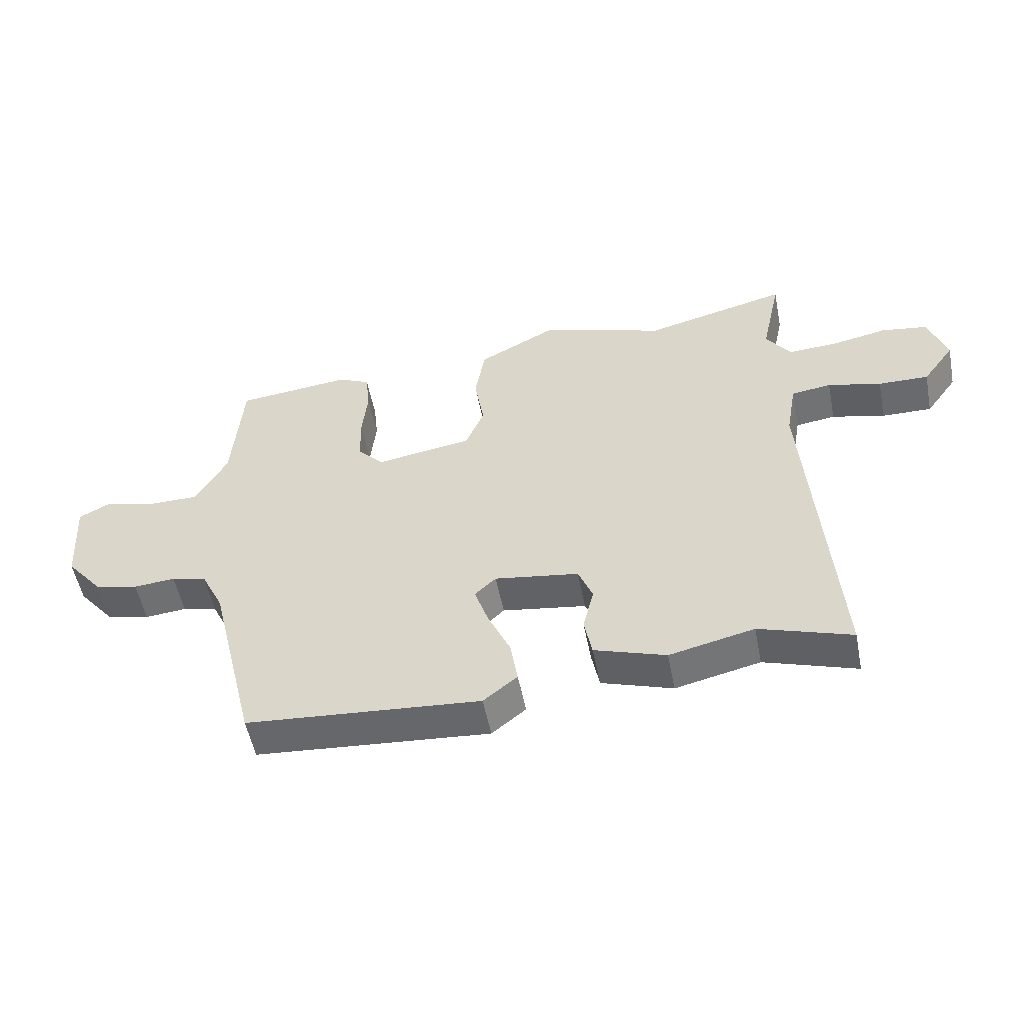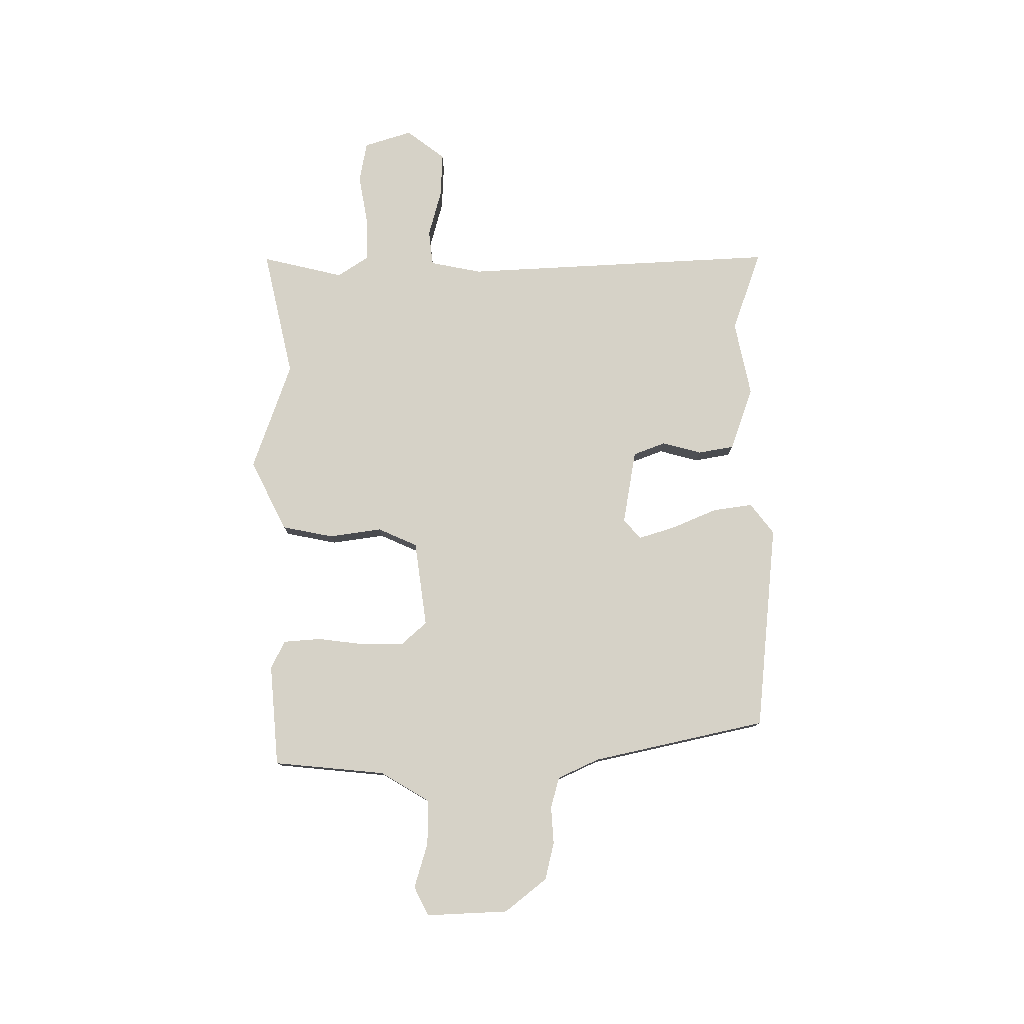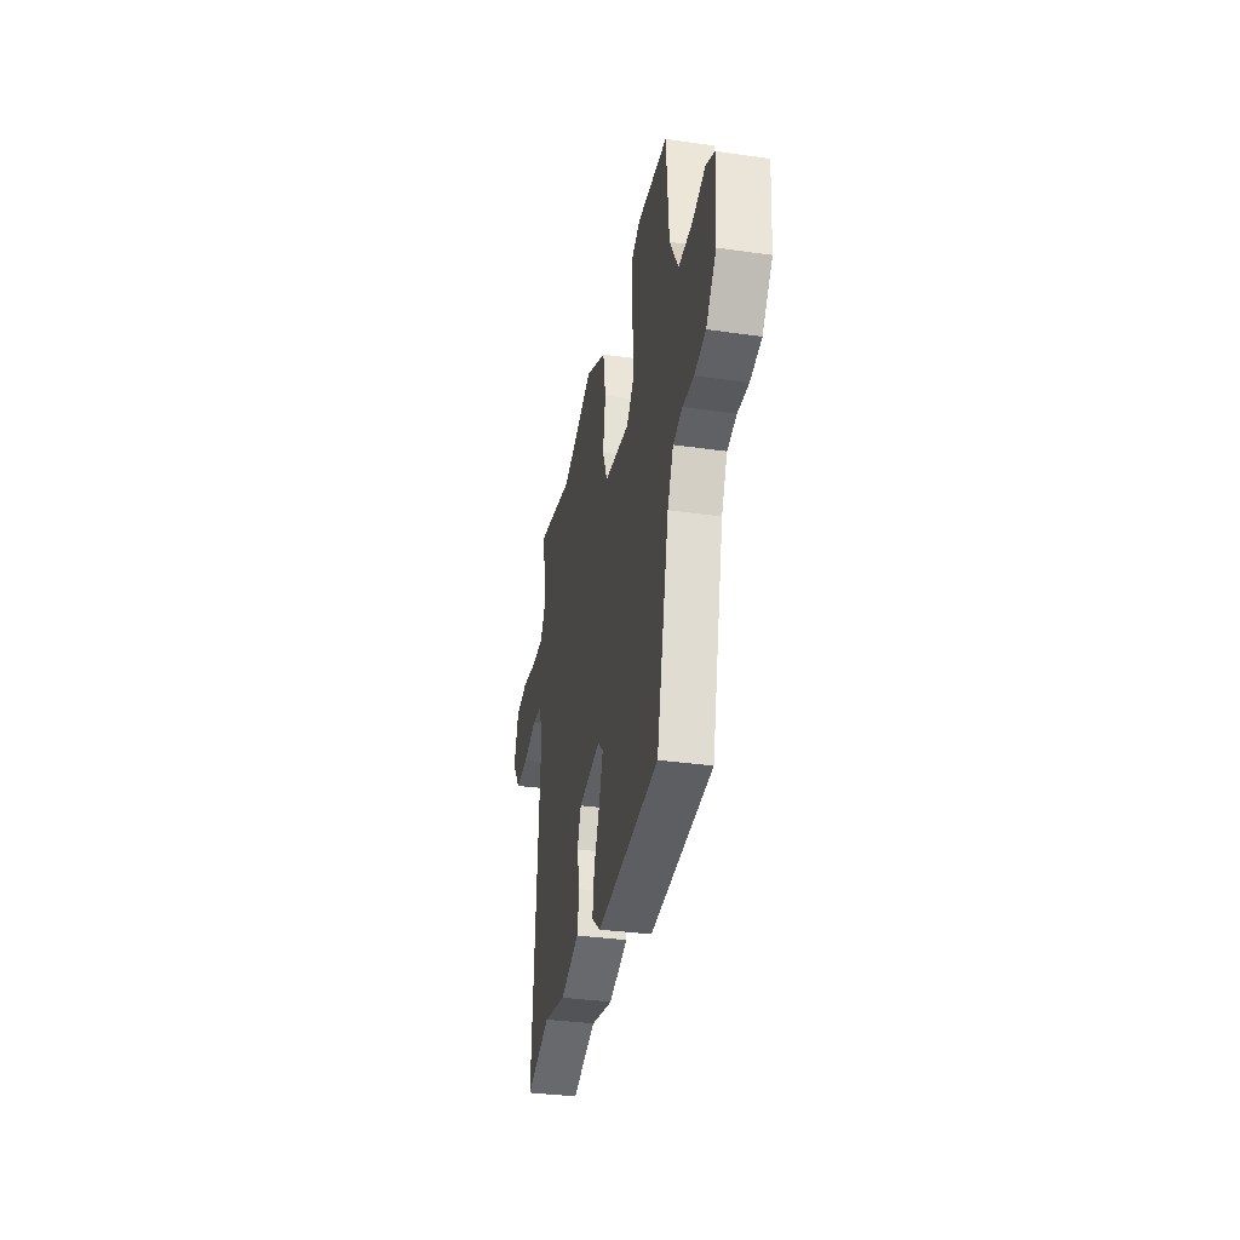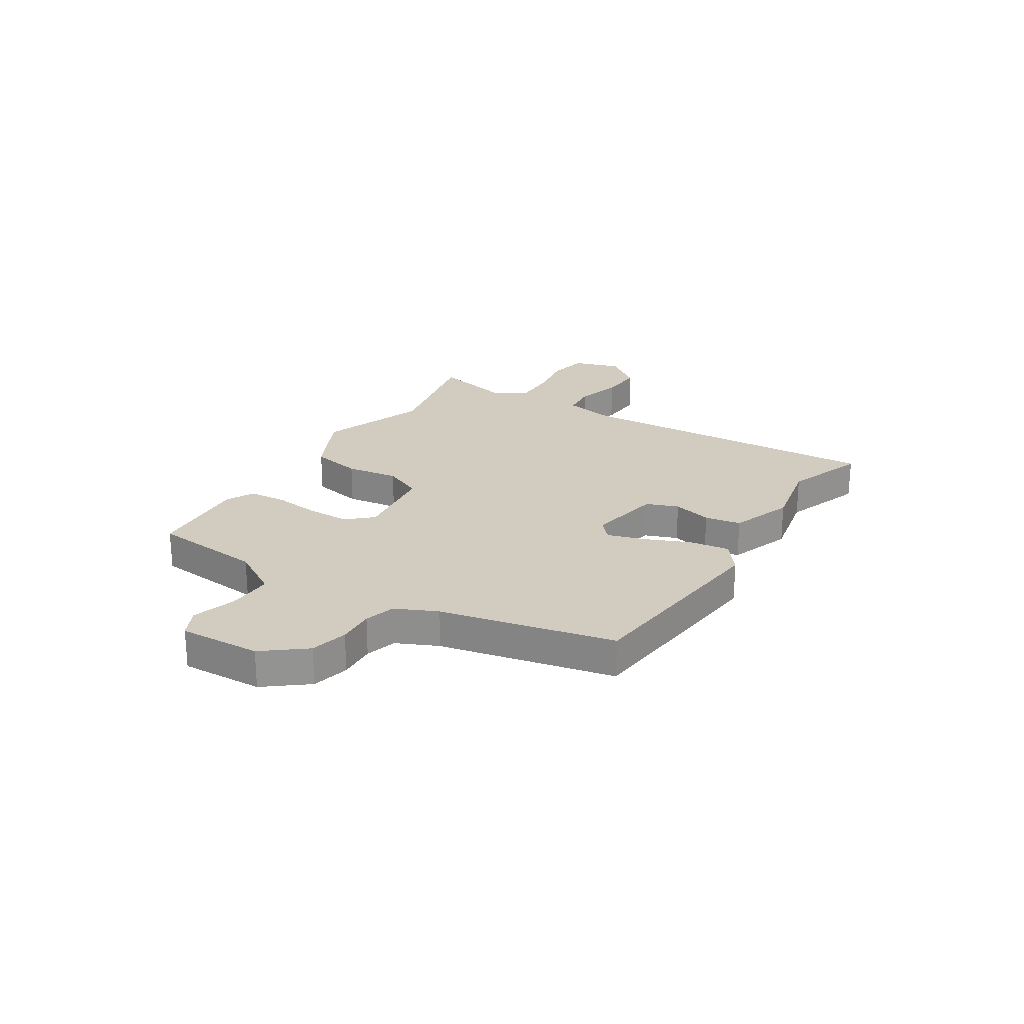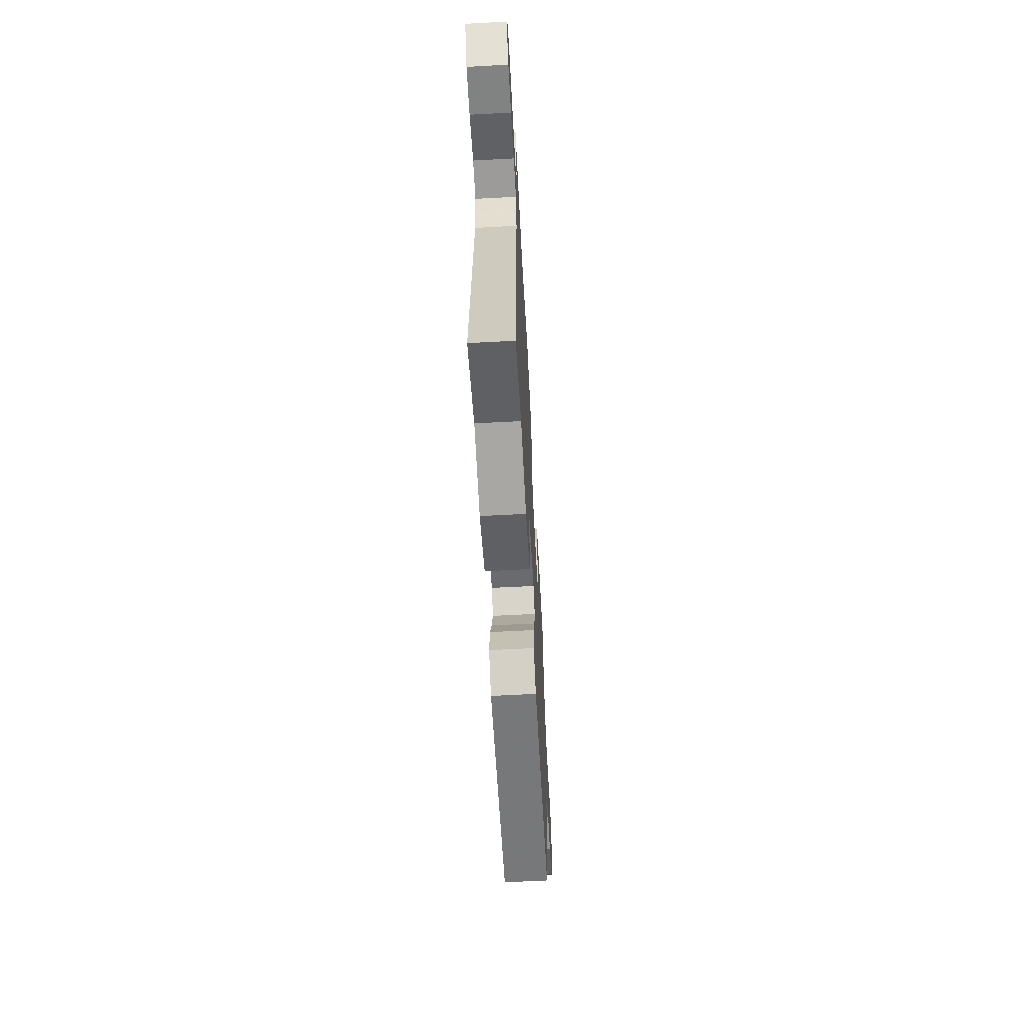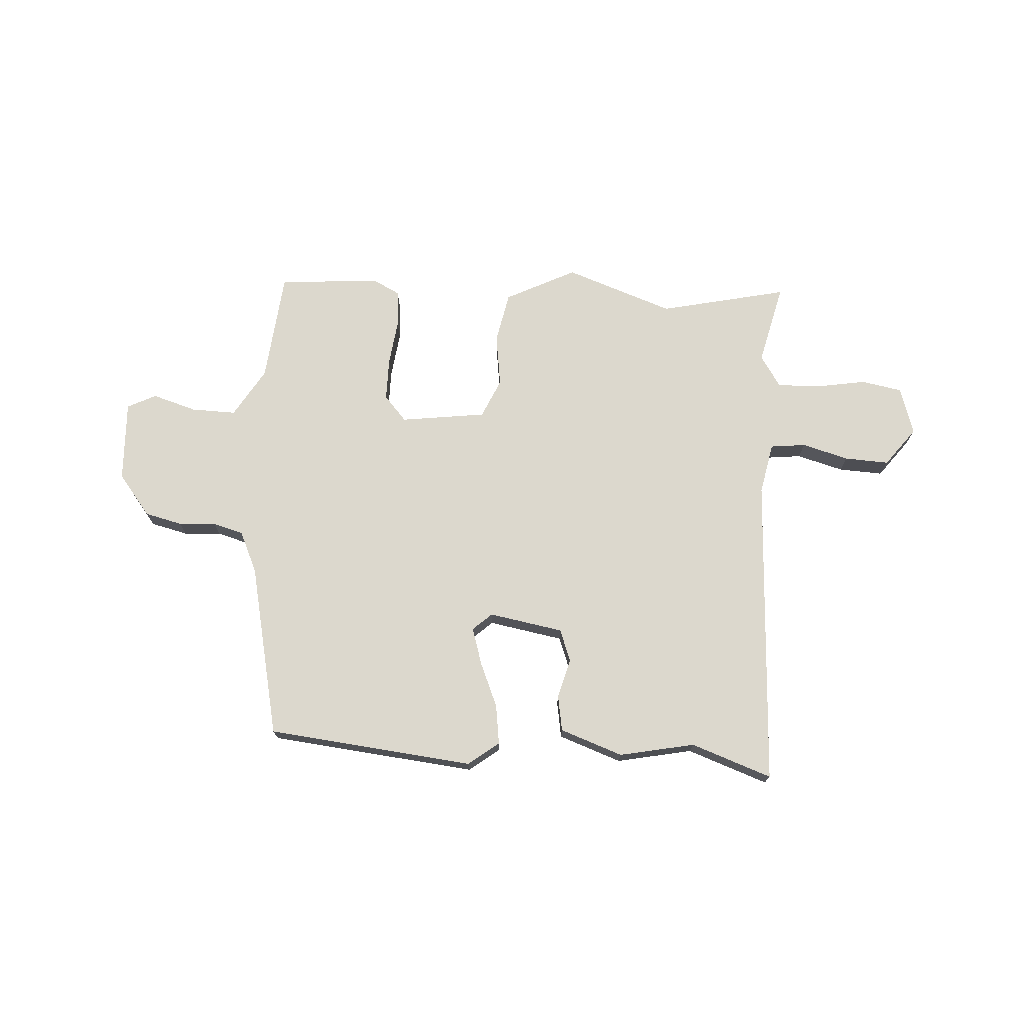
<metadata>
{"format":"obj","ext":"obj","renderer":"f3d","projection":"perspective","resolution":1024,"background":"white","views":[{"elev":-53.5,"azim":-168.9,"up":"+Z"},{"elev":78.5,"azim":91.0,"up":"+Y"},{"elev":-34.6,"azim":79.2,"up":"+Z"},{"elev":23.8,"azim":123.5,"up":"+Y"},{"elev":-62.0,"azim":-86.9,"up":"+Z"},{"elev":72.6,"azim":-175.1,"up":"+Y"}]}
</metadata>
<code>
v -0.409 0.07 -0.47
v -0.561 0.07 -0.52
v -0.519 0.07 0.065
v -0.536 0.07 0.162
v -0.602 0.07 0.171
v -0.69 0.07 0.149
v -0.773 0.07 0.147
v -0.826 0.07 0.22
v -0.796 0.07 0.309
v -0.72 0.07 0.321
v -0.627 0.07 0.303
v -0.546 0.07 0.299
v -0.506 0.07 0.357
v -0.539 0.07 0.51
v -0.301 0.07 0.451
v -0.097 0.07 0.518
v 0.033 0.07 0.449
v 0.05 0.07 0.353
v 0.034 0.07 0.255
v 0.065 0.07 0.181
v 0.224 0.07 0.156
v 0.267 0.07 0.202
v 0.269 0.07 0.282
v 0.26 0.07 0.369
v 0.267 0.07 0.438
v 0.319 0.07 0.463
v 0.509 0.07 0.443
v 0.525 0.07 0.234
v 0.578 0.07 0.141
v 0.662 0.07 0.141
v 0.745 0.07 0.164
v 0.798 0.07 0.136
v 0.788 0.07 -0.016
v 0.725 0.07 -0.092
v 0.655 0.07 -0.107
v 0.586 0.07 -0.101
v 0.528 0.07 -0.116
v 0.491 0.07 -0.192
v 0.413 0.07 -0.514
v 0.026 0.07 -0.545
v -0.03 0.07 -0.5
v -0.018 0.07 -0.426
v 0.019 0.07 -0.344
v 0.042 0.07 -0.275
v 0.007 0.07 -0.242
v -0.132 0.07 -0.263
v -0.156 0.07 -0.322
v -0.138 0.07 -0.396
v -0.151 0.07 -0.463
v -0.269 0.07 -0.502
v -0.409 0 -0.47
v -0.561 0 -0.52
v -0.519 0 0.065
v -0.536 0 0.162
v -0.602 0 0.171
v -0.69 0 0.149
v -0.773 0 0.147
v -0.826 0 0.22
v -0.796 0 0.309
v -0.72 0 0.321
v -0.627 0 0.303
v -0.546 0 0.299
v -0.506 0 0.357
v -0.539 0 0.51
v -0.301 0 0.451
v -0.097 0 0.518
v 0.033 0 0.449
v 0.05 0 0.353
v 0.034 0 0.255
v 0.065 0 0.181
v 0.224 0 0.156
v 0.267 0 0.202
v 0.269 0 0.282
v 0.26 0 0.369
v 0.267 0 0.438
v 0.319 0 0.463
v 0.509 0 0.443
v 0.525 0 0.234
v 0.578 0 0.141
v 0.662 0 0.141
v 0.745 0 0.164
v 0.798 0 0.136
v 0.788 0 -0.016
v 0.725 0 -0.092
v 0.655 0 -0.107
v 0.586 0 -0.101
v 0.528 0 -0.116
v 0.491 0 -0.192
v 0.413 0 -0.514
v 0.026 0 -0.545
v -0.03 0 -0.5
v -0.018 0 -0.426
v 0.019 0 -0.344
v 0.042 0 -0.275
v 0.007 0 -0.242
v -0.132 0 -0.263
v -0.156 0 -0.322
v -0.138 0 -0.396
v -0.151 0 -0.463
v -0.269 0 -0.502
f 49 50 1
f 48 49 1
f 47 48 1
f 1 2 3
f 47 1 3
f 46 47 3
f 45 46 3 4
f 41 42 43
f 40 41 43
f 39 40 43
f 38 39 43
f 37 38 43 44
f 34 35 36
f 33 34 36
f 32 33 36
f 31 32 36
f 30 31 36
f 29 30 36 37
f 37 44 45
f 29 37 45
f 28 29 45
f 26 27 28
f 25 26 28
f 24 25 28
f 23 24 28
f 17 18 19
f 16 17 19
f 15 16 19
f 15 19 20
f 14 15 20
f 13 14 20
f 12 13 20
f 11 12 20
f 9 10 11
f 8 9 11
f 7 8 11
f 6 7 11
f 5 6 11
f 4 5 11 20
f 45 4 20 21
f 22 23 28
f 21 22 28 45
f 51 100 99
f 51 99 98
f 51 98 97
f 53 52 51
f 53 51 97
f 53 97 96
f 54 53 96 95
f 93 92 91
f 93 91 90
f 93 90 89
f 93 89 88
f 94 93 88 87
f 86 85 84
f 86 84 83
f 86 83 82
f 86 82 81
f 86 81 80
f 87 86 80 79
f 95 94 87
f 95 87 79
f 95 79 78
f 78 77 76
f 78 76 75
f 78 75 74
f 78 74 73
f 69 68 67
f 69 67 66
f 69 66 65
f 70 69 65
f 70 65 64
f 70 64 63
f 70 63 62
f 70 62 61
f 61 60 59
f 61 59 58
f 61 58 57
f 61 57 56
f 61 56 55
f 70 61 55 54
f 71 70 54 95
f 78 73 72
f 95 78 72 71
f 1 51 52 2
f 2 52 53 3
f 3 53 54 4
f 4 54 55 5
f 5 55 56 6
f 6 56 57 7
f 7 57 58 8
f 8 58 59 9
f 9 59 60 10
f 10 60 61 11
f 11 61 62 12
f 12 62 63 13
f 13 63 64 14
f 14 64 65 15
f 15 65 66 16
f 16 66 67 17
f 17 67 68 18
f 18 68 69 19
f 19 69 70 20
f 20 70 71 21
f 21 71 72 22
f 22 72 73 23
f 23 73 74 24
f 24 74 75 25
f 25 75 76 26
f 26 76 77 27
f 27 77 78 28
f 28 78 79 29
f 29 79 80 30
f 30 80 81 31
f 31 81 82 32
f 32 82 83 33
f 33 83 84 34
f 34 84 85 35
f 35 85 86 36
f 36 86 87 37
f 37 87 88 38
f 38 88 89 39
f 39 89 90 40
f 40 90 91 41
f 41 91 92 42
f 42 92 93 43
f 43 93 94 44
f 44 94 95 45
f 45 95 96 46
f 46 96 97 47
f 47 97 98 48
f 48 98 99 49
f 49 99 100 50
f 50 100 51 1

</code>
